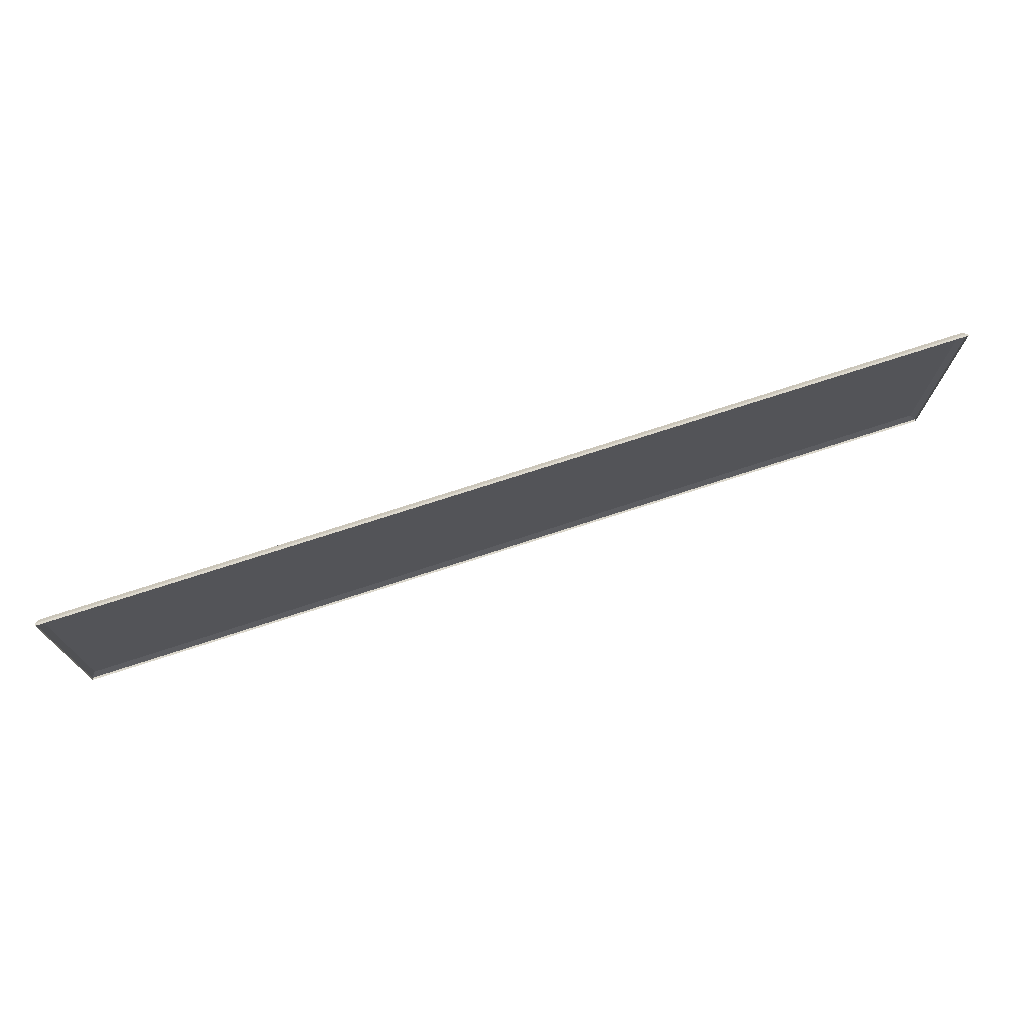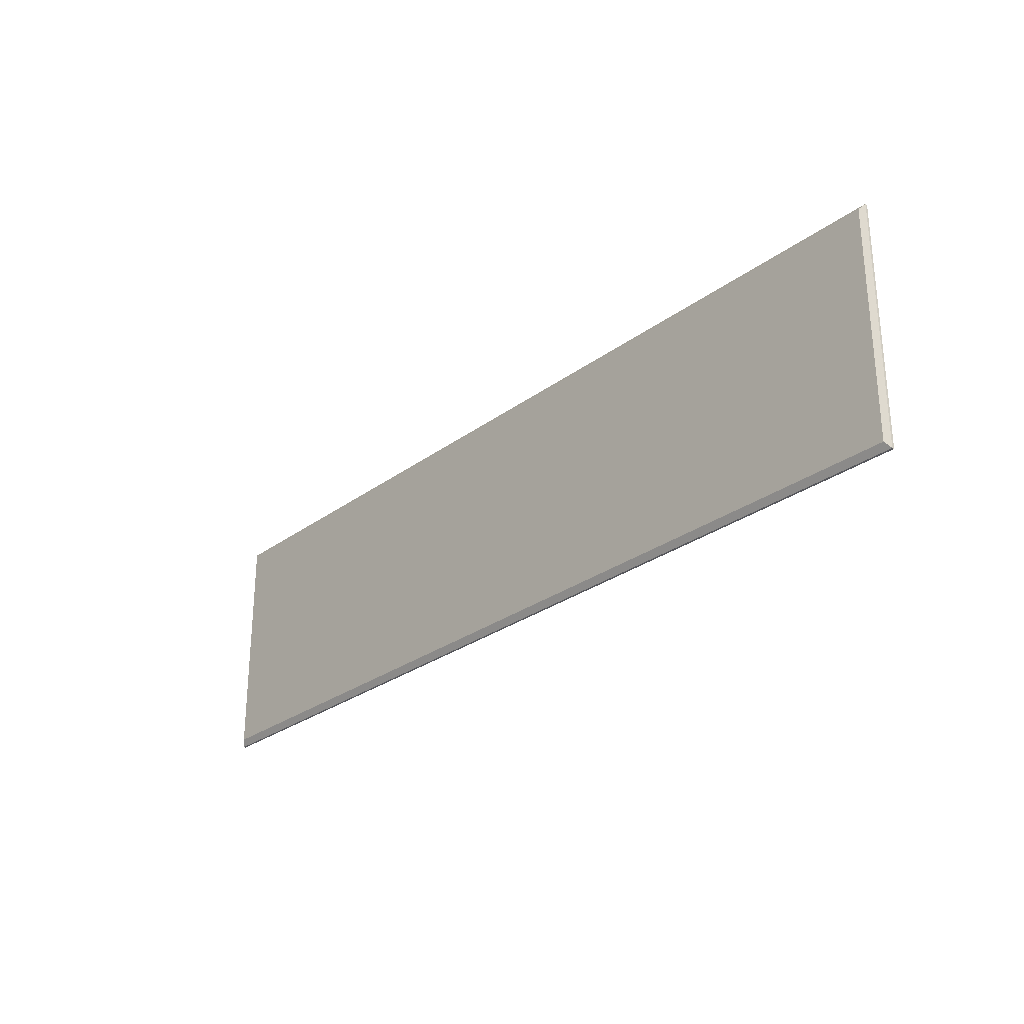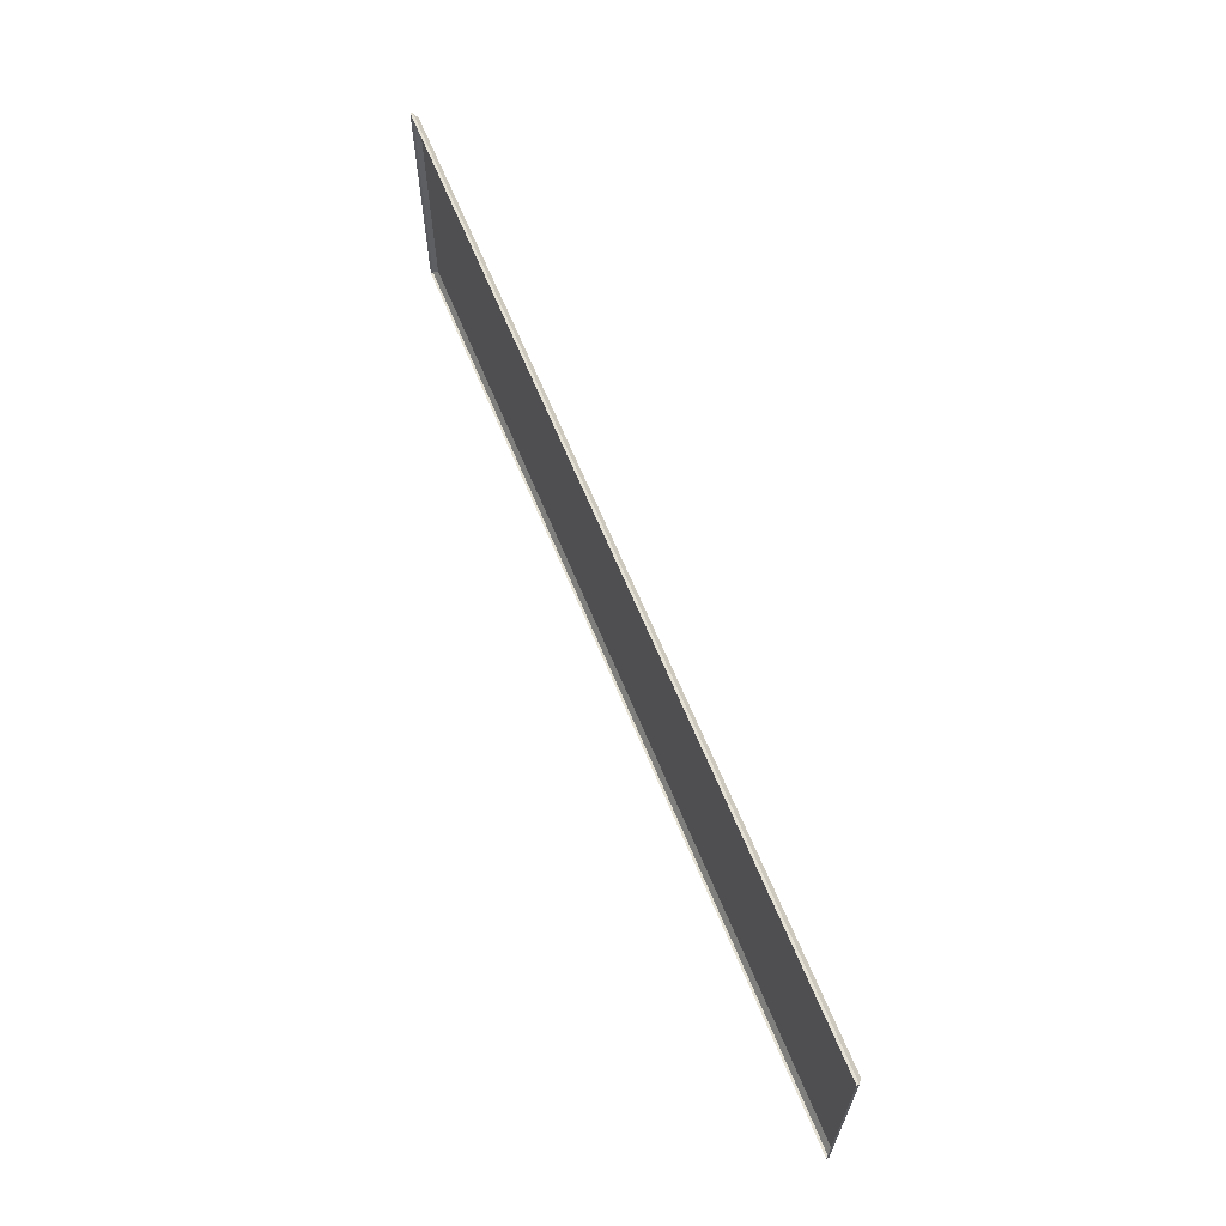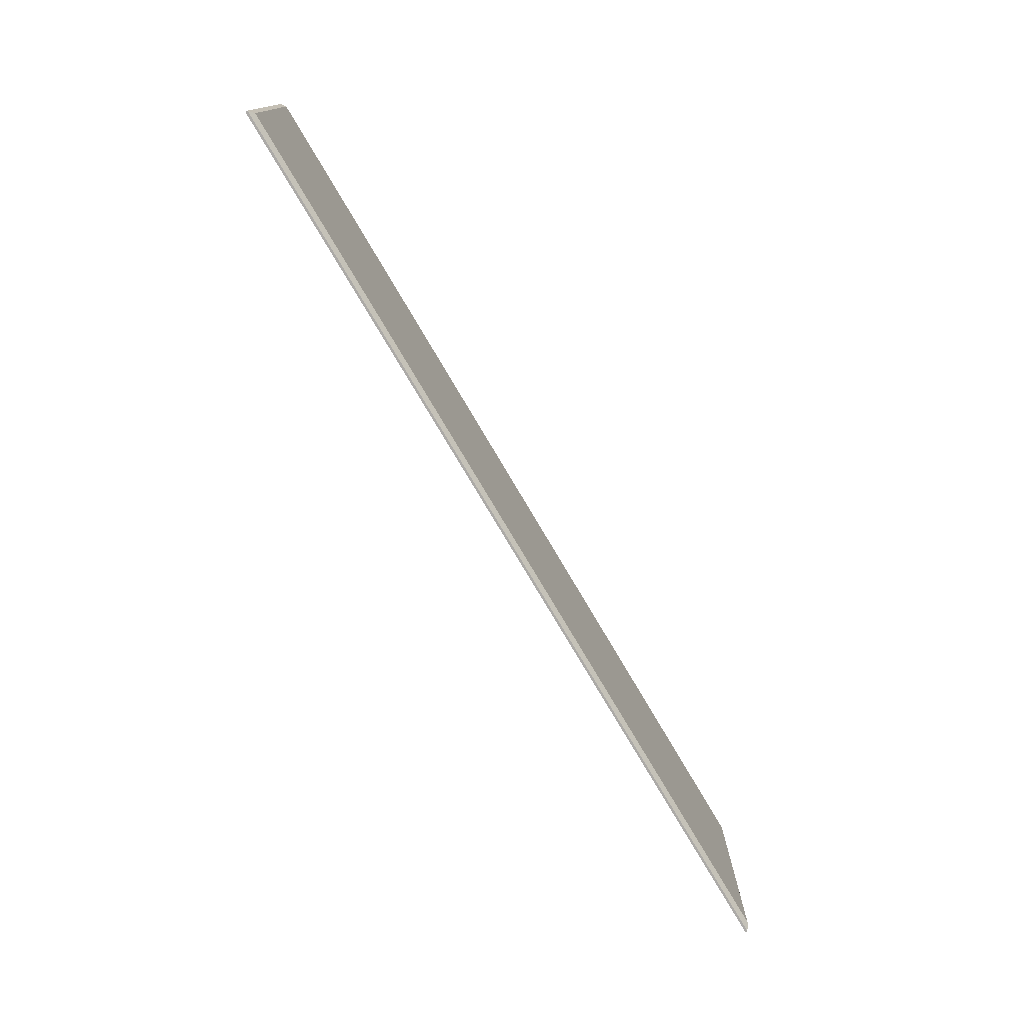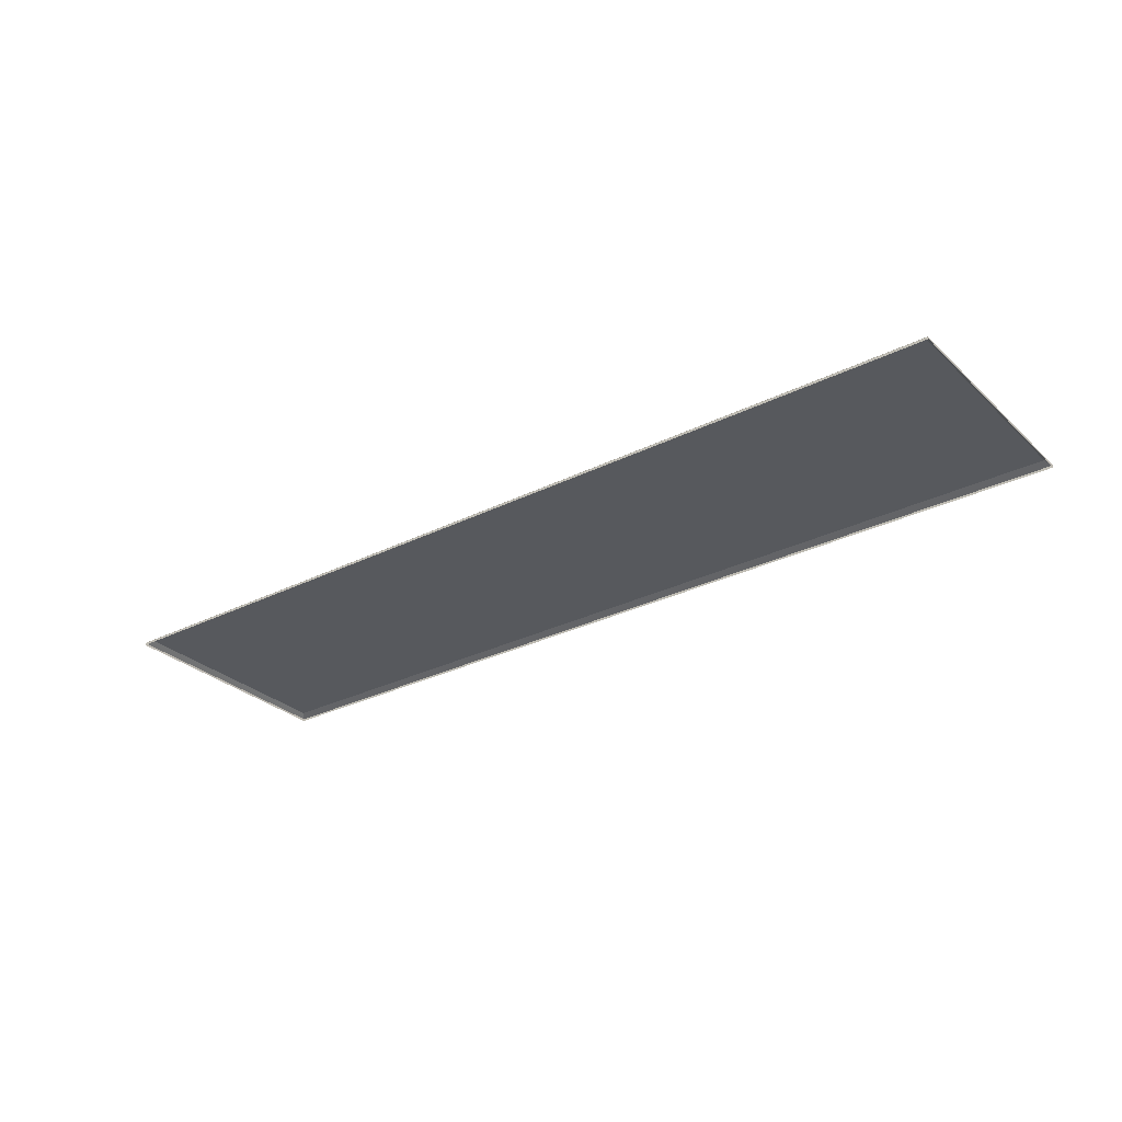
<metadata>
{"format":"obj","ext":"obj","renderer":"f3d","projection":"perspective","resolution":1024,"background":"white","views":[{"elev":73.1,"azim":-18.1,"up":"+Z"},{"elev":-27.6,"azim":-131.6,"up":"+Z"},{"elev":64.2,"azim":67.8,"up":"+Z"},{"elev":-76.1,"azim":120.5,"up":"+Z"},{"elev":-29.2,"azim":36.7,"up":"+Y"}]}
</metadata>
<code>
v -30.35 82 112.7
v 389.5 82 112.7
v -28.04 83.76 110.6
v 387.1 83.76 110.6
v -28.04 83.76 4.892
v 387.1 83.76 4.892
v -30.35 82 1.85
v 389.5 82 1.85
v -30.35 80.98 112.7
v 389.5 80.98 112.7
v -30.35 80.98 1.85
v 389.5 80.98 1.85
f 1 2 4 3
f 3 4 6 5
f 5 6 8 7
f 2 8 6 4
f 7 1 3 5
f 2 1 9 10
f 7 8 12 11
f 1 7 11 9
f 8 2 10 12

</code>
